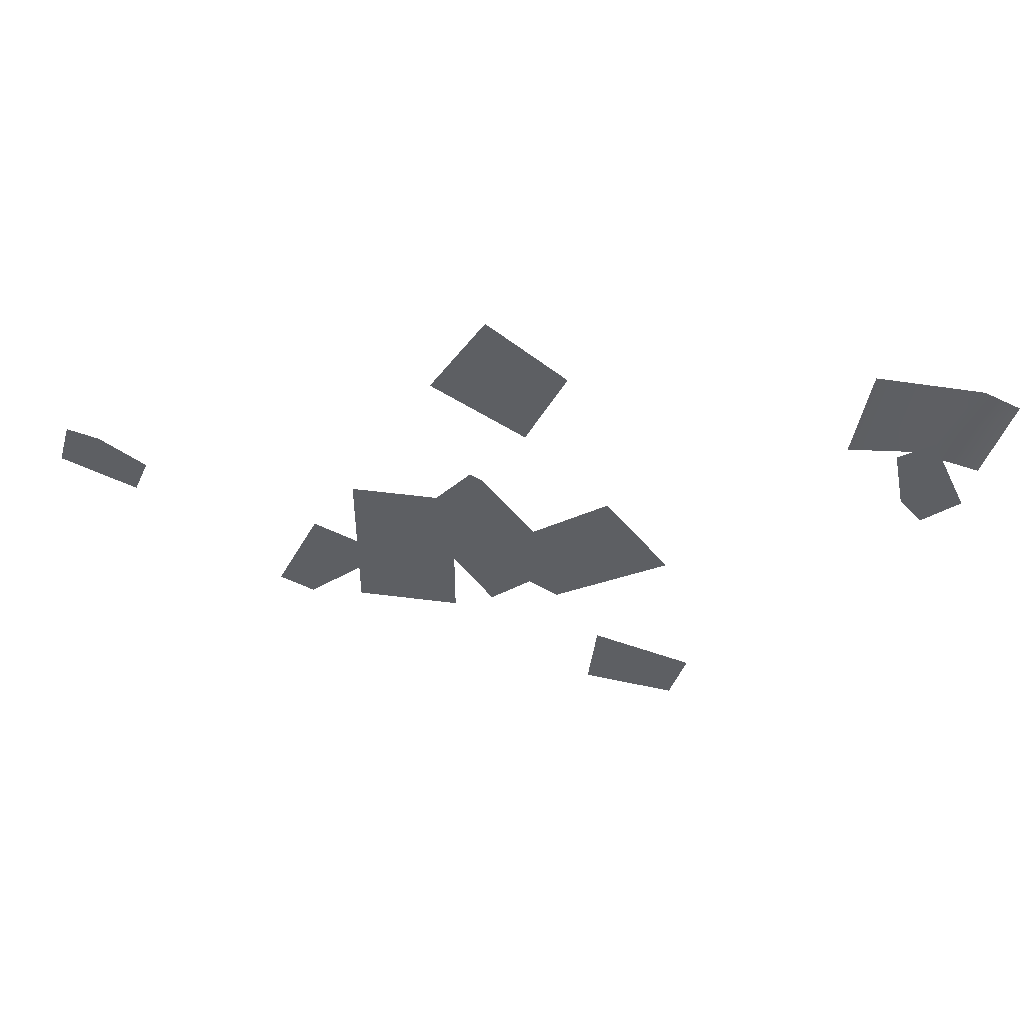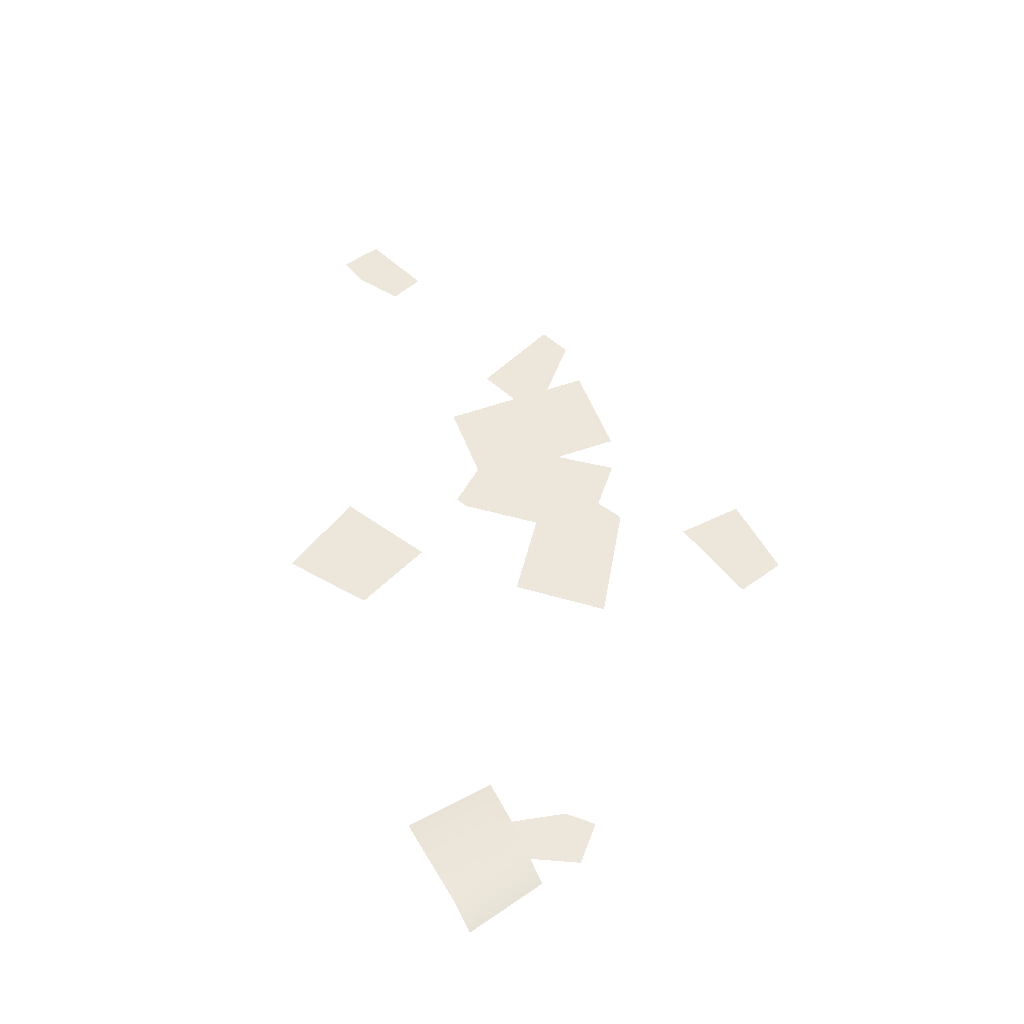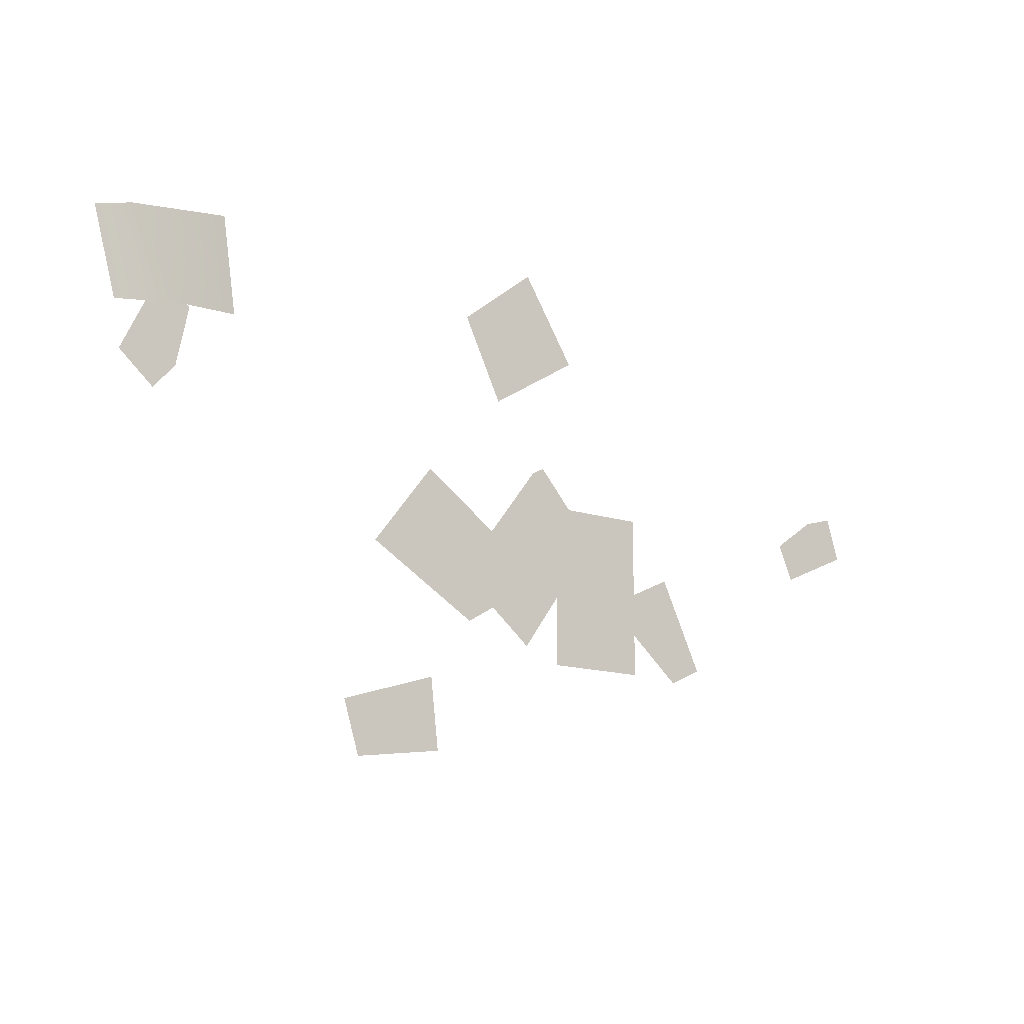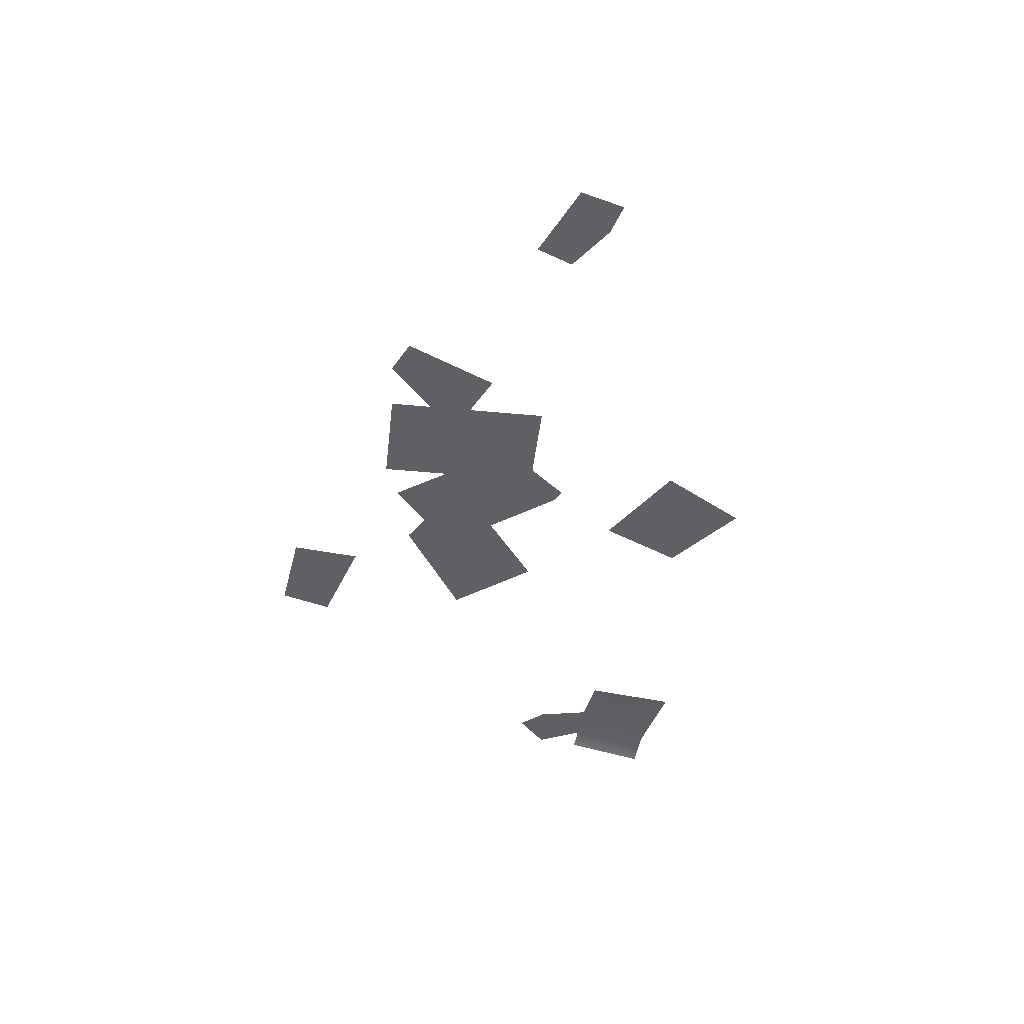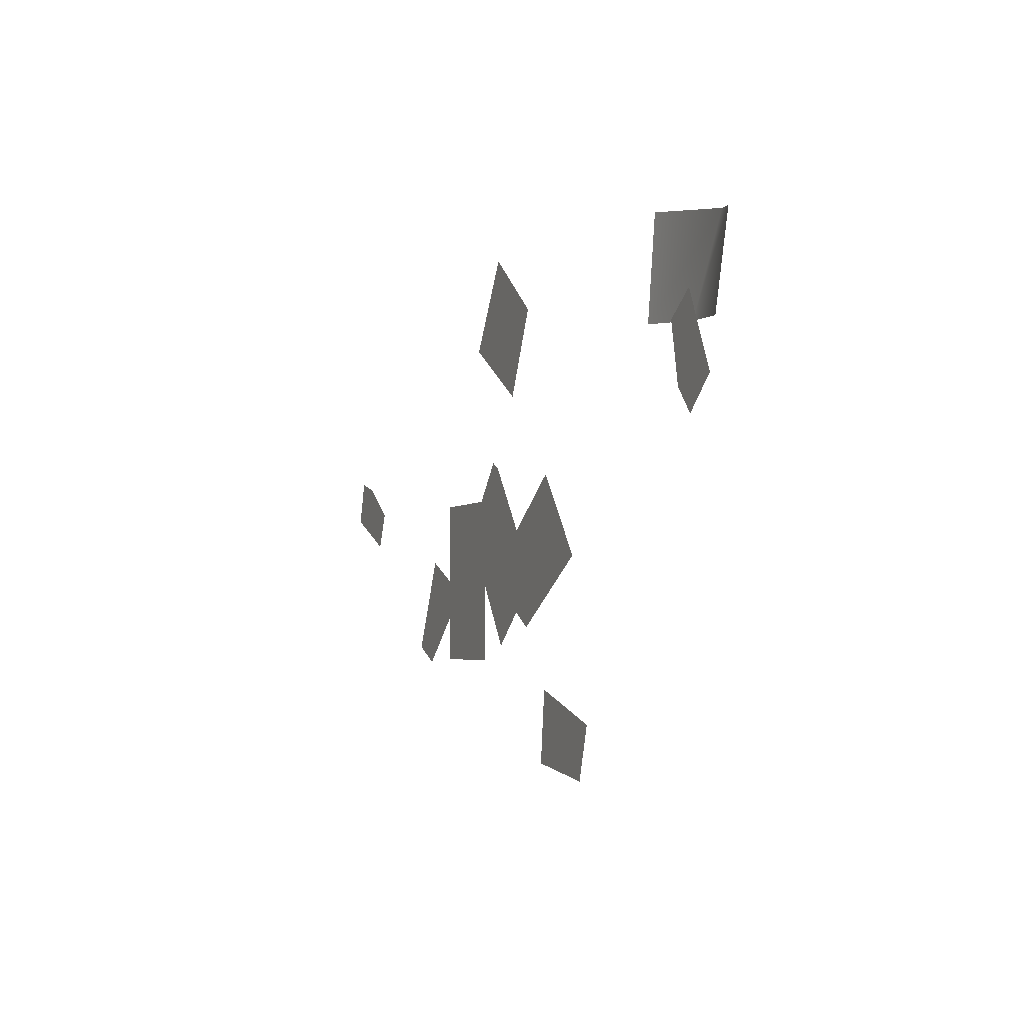
<metadata>
{"format":"obj","ext":"obj","renderer":"f3d","projection":"perspective","resolution":1024,"background":"white","views":[{"elev":48.1,"azim":8.3,"up":"+Z"},{"elev":53.9,"azim":69.3,"up":"+Y"},{"elev":-14.2,"azim":143.8,"up":"+Z"},{"elev":-43.0,"azim":-96.5,"up":"+Y"},{"elev":-3.6,"azim":67.4,"up":"+Z"}]}
</metadata>
<code>
v -21.12 0.9074 -5.834
v -7.644 0.9074 9.64
v -3.805 0.9074 -24.64
v 10.59 0.9074 -12.73
v -12.82 0.9074 -11.89
v -5.355 0.9074 8.401
v -29.65 0.6128 2.642
v -10.97 0.6128 2.642
v -29.65 0.6128 -27.38
v -10.97 0.6128 -27.38
v 17.67 0.6128 5.611
v 29.11 0.6128 -9.159
v -7.259 0.6128 -11.81
v 8.811 0.6128 -21.34
v -45.52 0.4458 -25.05
v -37.55 0.4458 -8.143
v -39.27 0.4458 -27.99
v -23.87 0.4458 -14.59
v 34.83 0.6128 -37.82
v 16.97 0.6128 -32.33
v 31.87 0.6128 -47.45
v 15.46 0.6128 -45.31
v 9.73 0.6128 36.25
v 2.469 0.6128 21.12
v -4.422 0.6128 47.45
v -14.27 0.6128 31.57
v 85.2 0.6128 40.38
v 80.94 0.6128 24.62
v 61.1 0.6128 43.97
v 58.49 0.6128 26.48
v 79.44 2.651 41.24
v 70 2.651 25.53
v 73.11 0.4065 10.73
v 66.95 0.4065 26.01
v 69.12 0.4065 15.29
v 72.93 0.4065 30.14
v 79.51 0.4065 16.3
v -82.8 0.4065 10.8
v -68.79 0.4065 3.268
v -76.98 0.4065 9.102
v -71.6 0.4065 -3.427
v -85.2 0.4065 2.661
f 1 2 6 5
f 5 6 4 3
f 7 8 10 9
f 11 12 14 13
f 15 16 18 17
f 21 22 20 19
f 23 24 26 25
f 27 28 32 31
f 31 32 30 29
f 36 37 33 35 34
f 41 42 38 40 39

</code>
